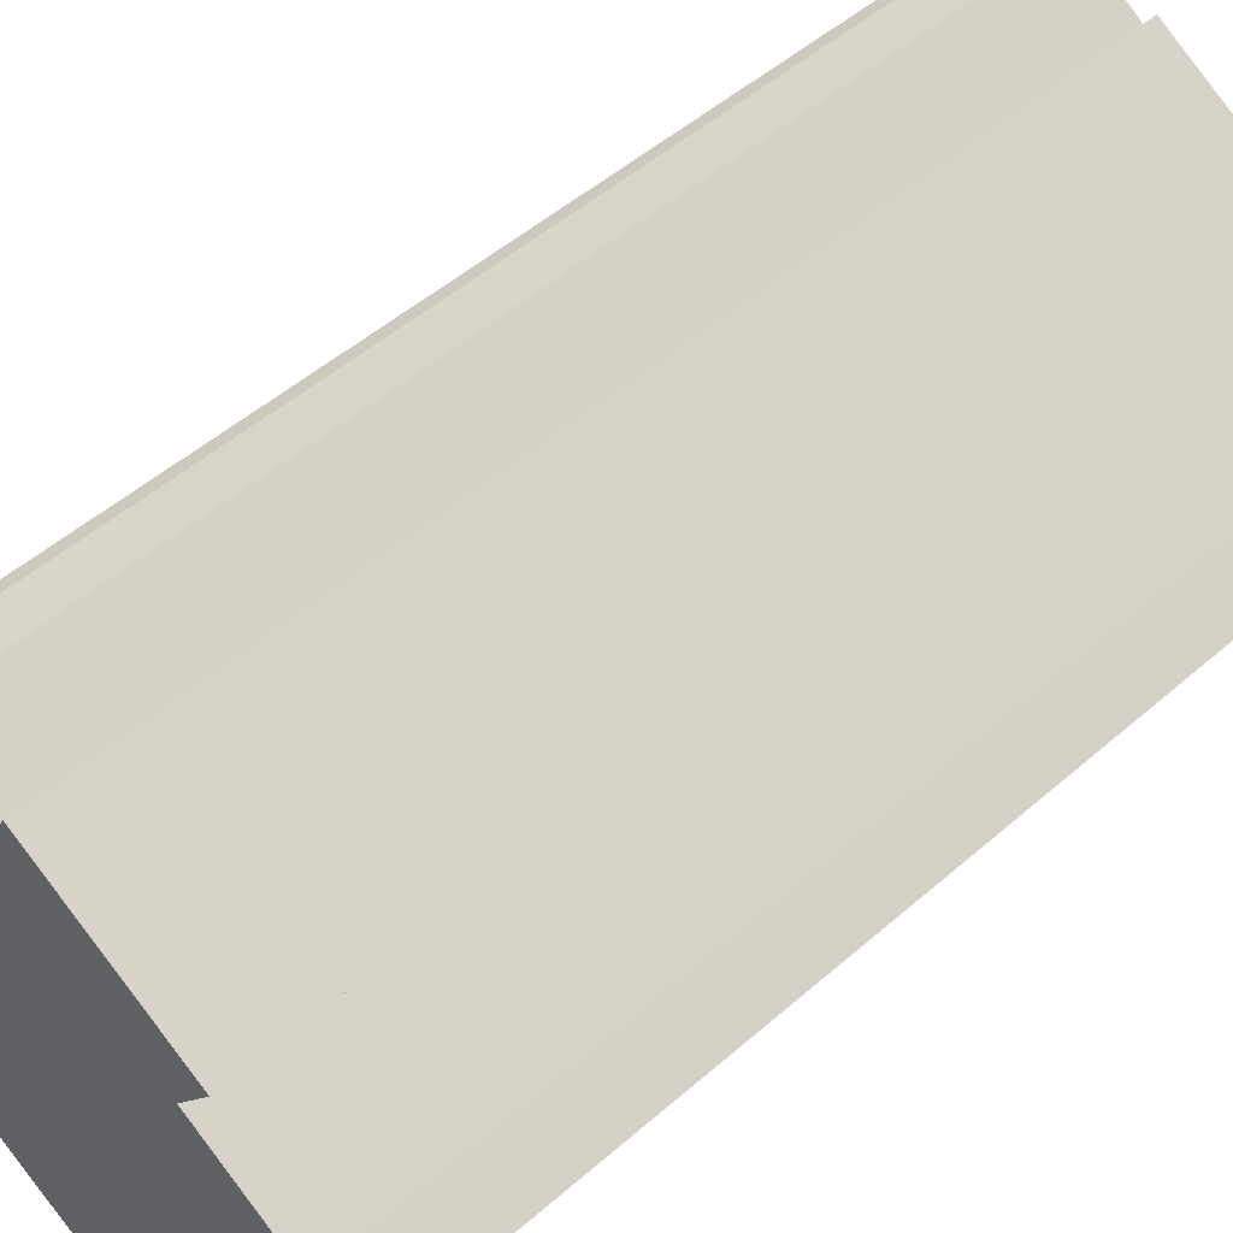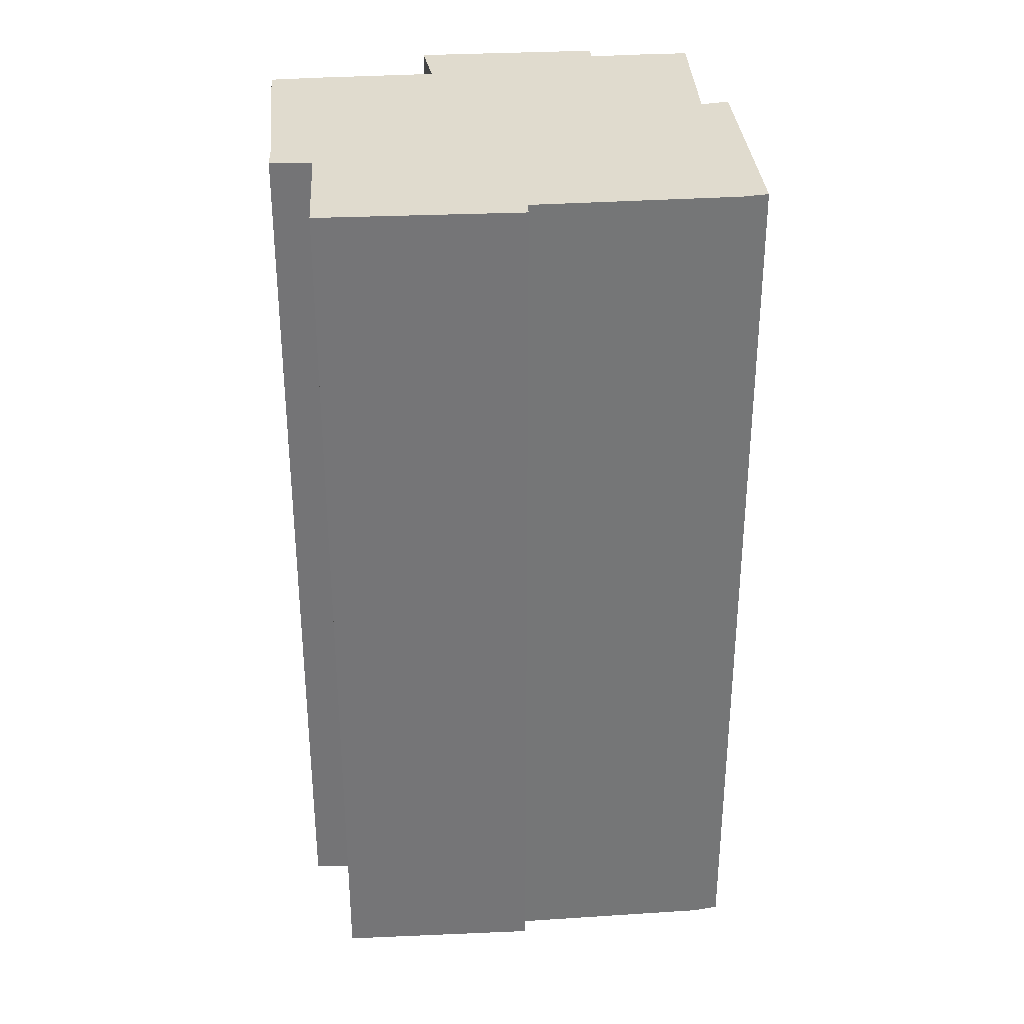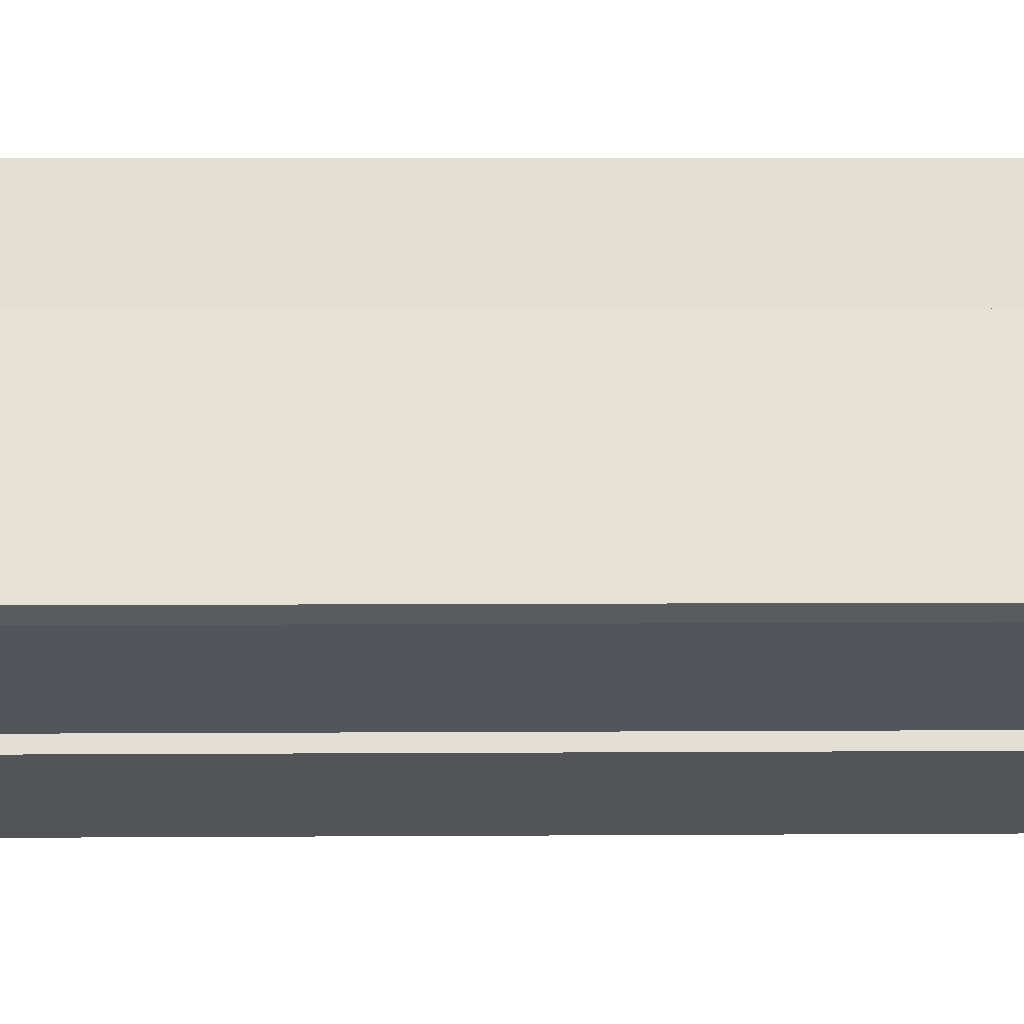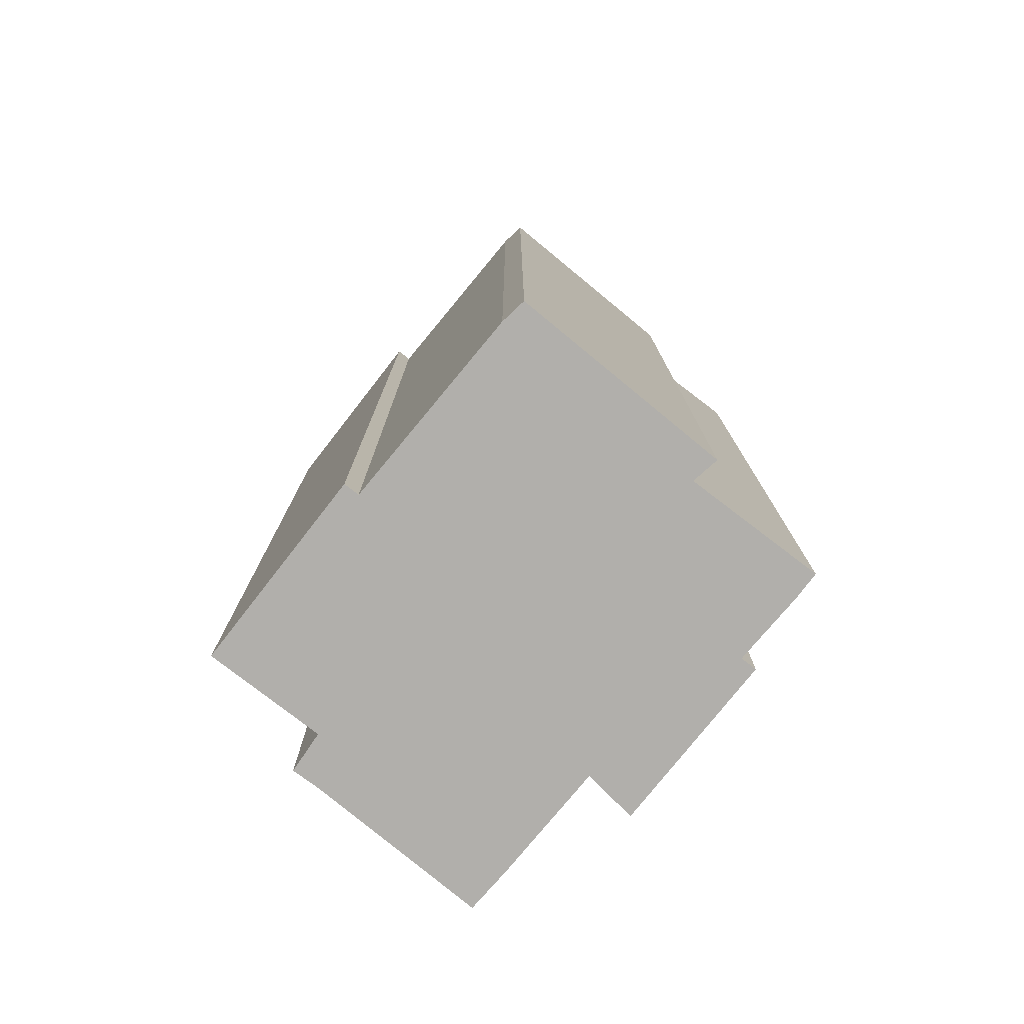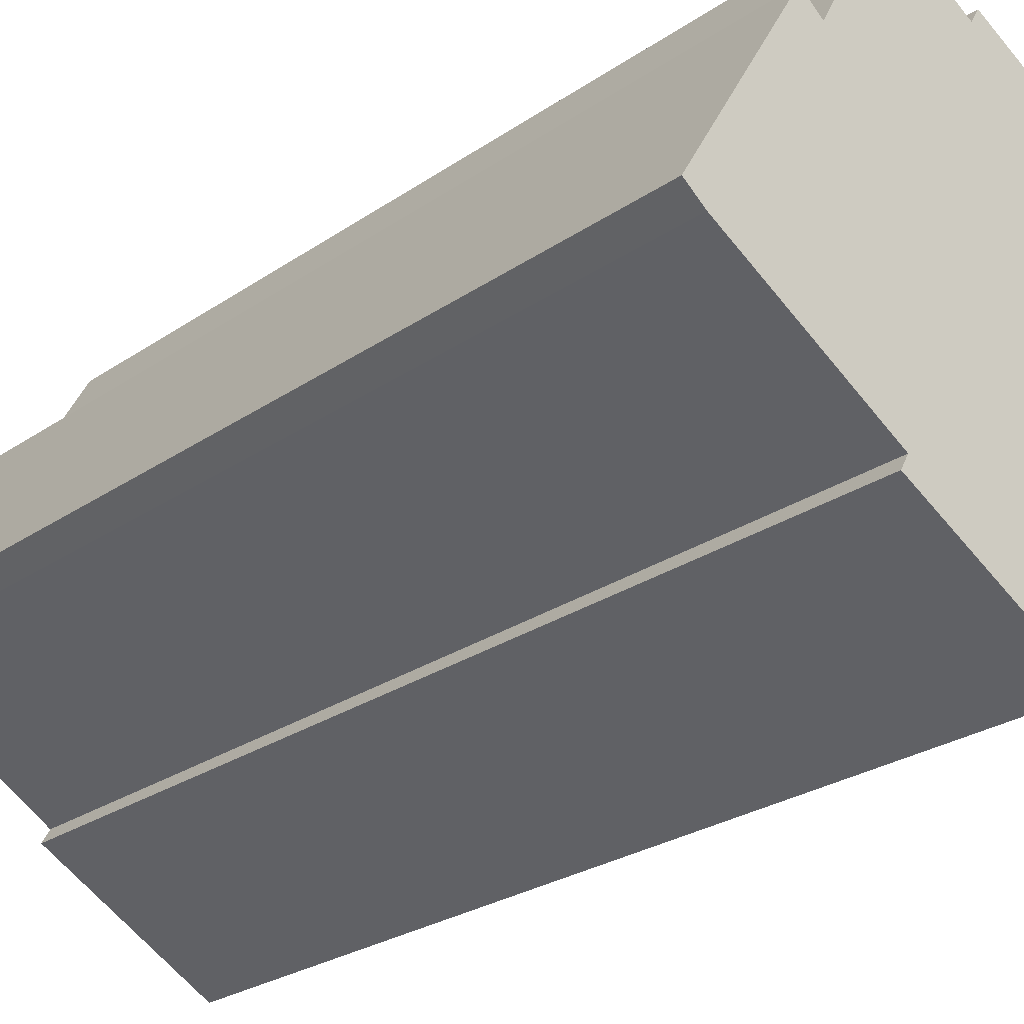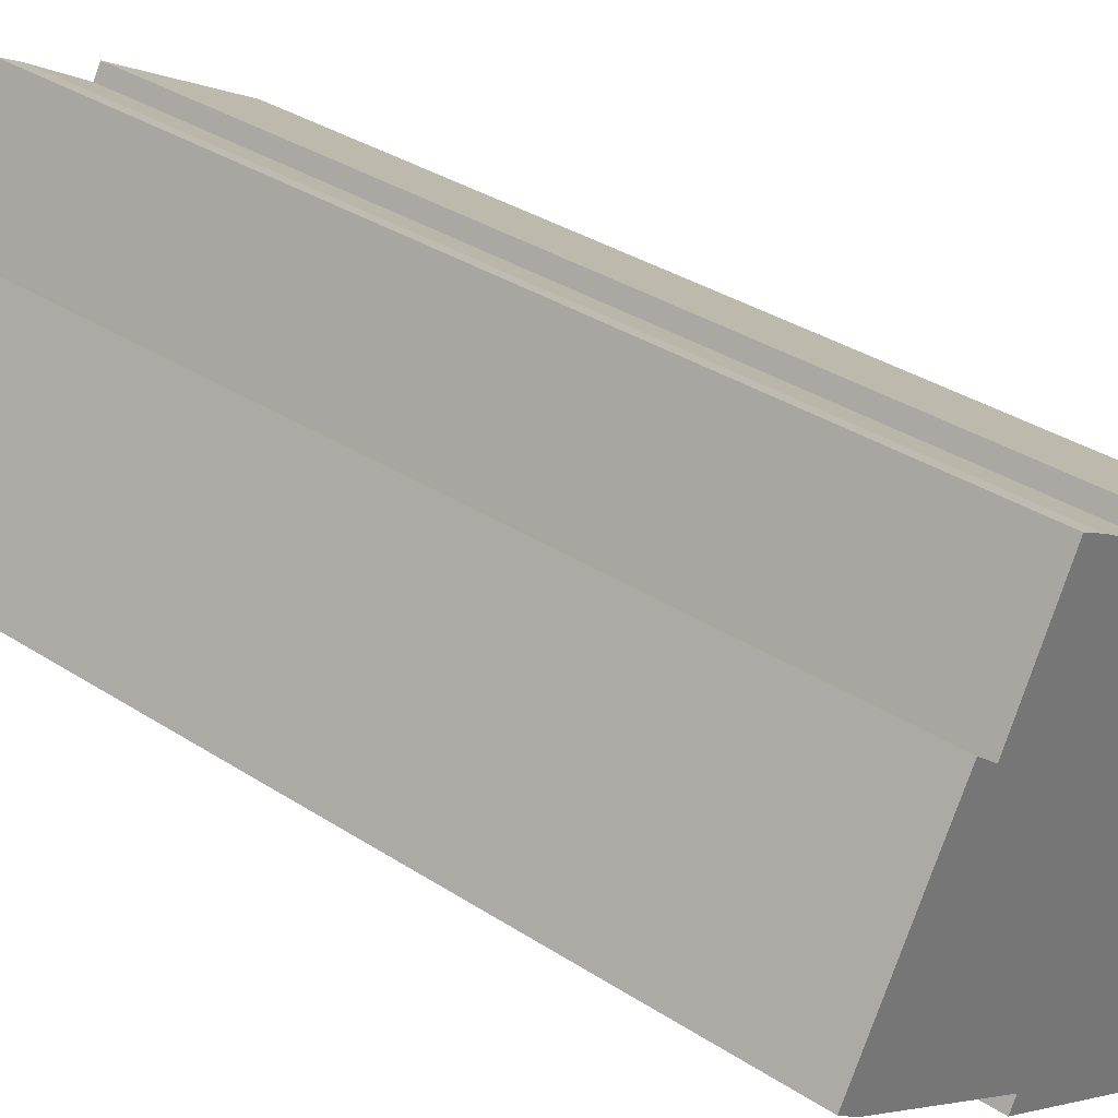
<metadata>
{"format":"obj","ext":"obj","renderer":"f3d","projection":"perspective","resolution":1024,"background":"white","views":[{"elev":49.9,"azim":46.1,"up":"+Z"},{"elev":33.7,"azim":-154.3,"up":"+Y"},{"elev":5.7,"azim":-91.2,"up":"+Z"},{"elev":-78.2,"azim":-98.8,"up":"+Y"},{"elev":-25.7,"azim":-42.4,"up":"+Z"},{"elev":34.1,"azim":-48.7,"up":"+Z"}]}
</metadata>
<code>
v  8.01 23.4 6.374
v  7.392 23.4 6.24
v  7.602 23.4 6.608
v  3.45 23.4 4.422
v  12.01 23.4 -3.01
v  10.7 23.4 -3.186
v  14.41 23.4 1.004
v  11.68 23.4 -3.643
v  0 23.4 1.433e-15
v  2.89 23.4 4.879
v  10.39 23.4 5.008
v  11.57 23.4 4.332
v  0.529 23.4 -0.412
v  4.929 23.4 -3.038
v  10.74 23.4 3.219
v  13.36 23.4 1.667
v  4.731 23.4 -3.394
v  9.209 23.4 -5.883
v  5.761 23.4 7.241
v  5.158 23.4 7.565
v  13.36 -1.021e-16 1.667
v  14.41 -6.148e-17 1.004
v  2.89 -2.988e-16 4.879
v  3.45 -2.708e-16 4.422
v  5.158 -4.632e-16 7.565
v  5.761 -4.434e-16 7.241
v  7.392 -3.821e-16 6.24
v  7.602 -4.046e-16 6.608
v  8.01 -3.903e-16 6.374
v  11.57 -2.653e-16 4.332
v  10.39 -3.067e-16 5.008
v  10.74 -1.971e-16 3.219
v  4.731 2.078e-16 -3.394
v  4.929 1.86e-16 -3.038
v  0 0 0
v  12.01 1.843e-16 -3.01
v  11.68 2.231e-16 -3.643
v  10.7 1.951e-16 -3.186
v  9.209 3.602e-16 -5.883
v  0.529 2.523e-17 -0.412
g defaultobject
f 1 2 3
f 2 1 4
f 5 6 7
f 6 5 8
f 4 9 10
f 9 4 1
f 9 1 11
f 9 11 12
f 9 12 13
f 13 12 14
f 14 12 15
f 14 15 16
f 14 16 7
f 14 7 17
f 17 7 6
f 17 6 18
f 19 4 20
f 4 19 2
f 21 7 16
f 7 21 22
f 23 4 10
f 4 23 24
f 25 19 20
f 19 25 26
f 26 2 19
f 2 26 27
f 28 1 3
f 1 28 11
f 11 28 12
f 12 28 29
f 12 29 30
f 30 29 31
f 32 16 15
f 16 32 21
f 33 14 17
f 14 33 34
f 35 10 9
f 10 35 23
f 24 20 4
f 20 24 25
f 27 3 2
f 3 27 28
f 22 5 7
f 5 22 36
f 36 8 5
f 8 36 37
f 38 18 6
f 18 38 39
f 30 15 12
f 15 30 32
f 37 6 8
f 6 37 38
f 39 17 18
f 17 39 33
f 34 13 14
f 13 34 40
f 40 9 13
f 9 40 35
f 36 38 37
f 38 36 22
f 38 22 21
f 28 27 29
f 25 24 26
f 31 32 30
f 32 31 33
f 33 31 34
f 34 31 40
f 40 31 29
f 40 29 27
f 40 27 26
f 40 26 35
f 35 26 24
f 35 24 23
f 38 33 39
f 33 38 21
f 33 21 32

</code>
